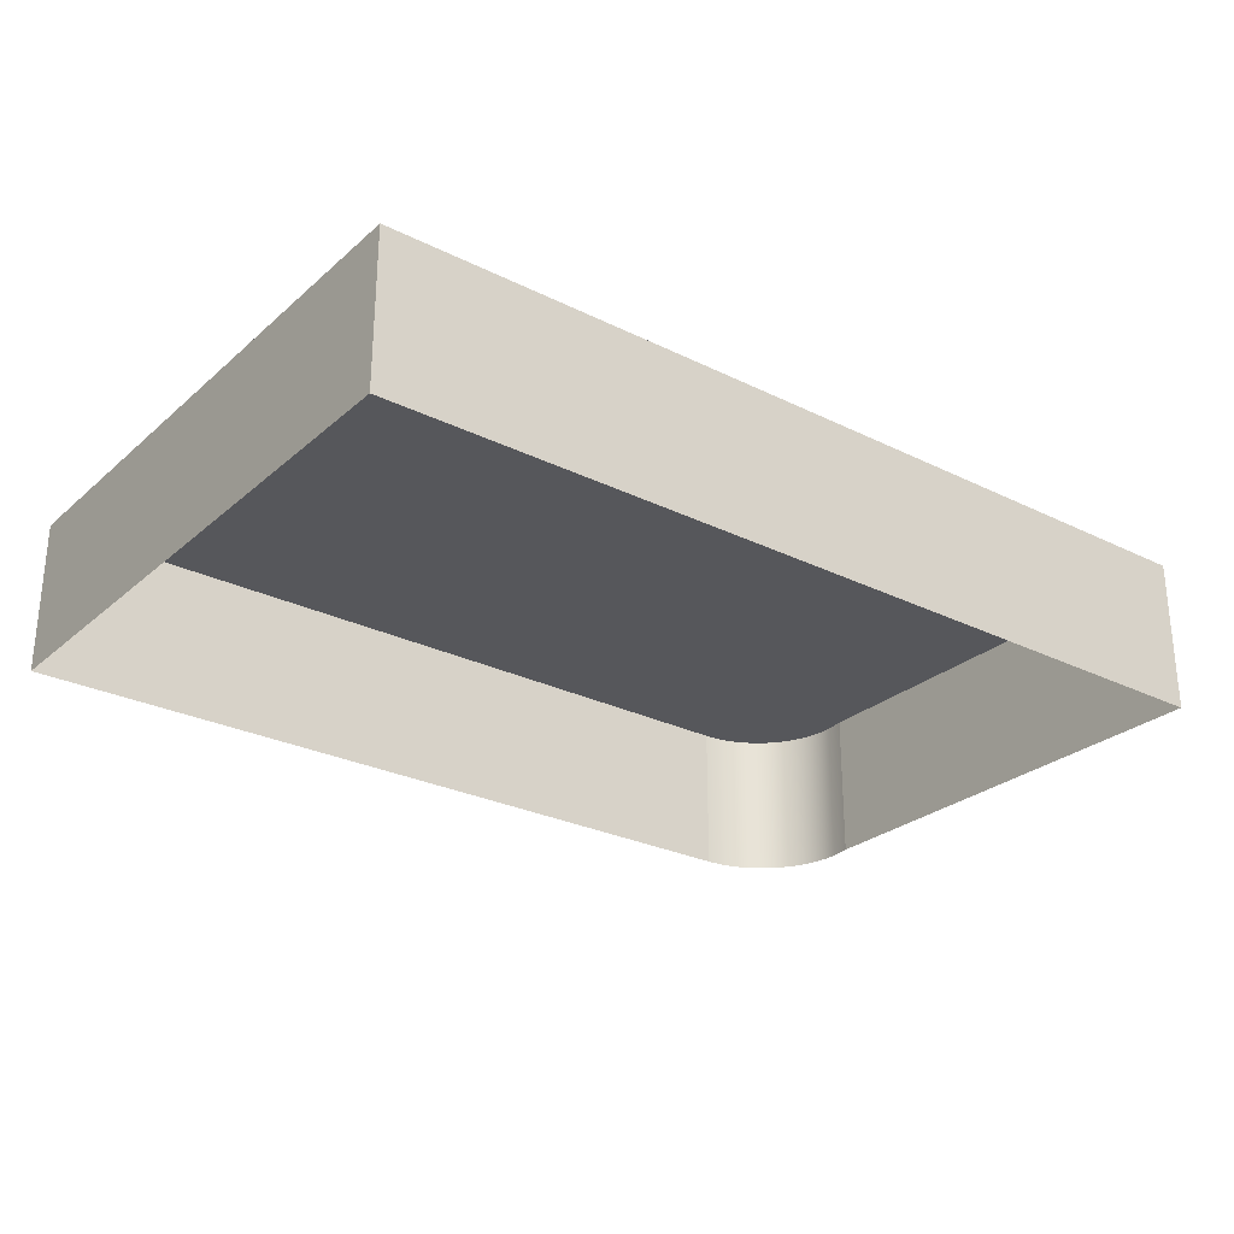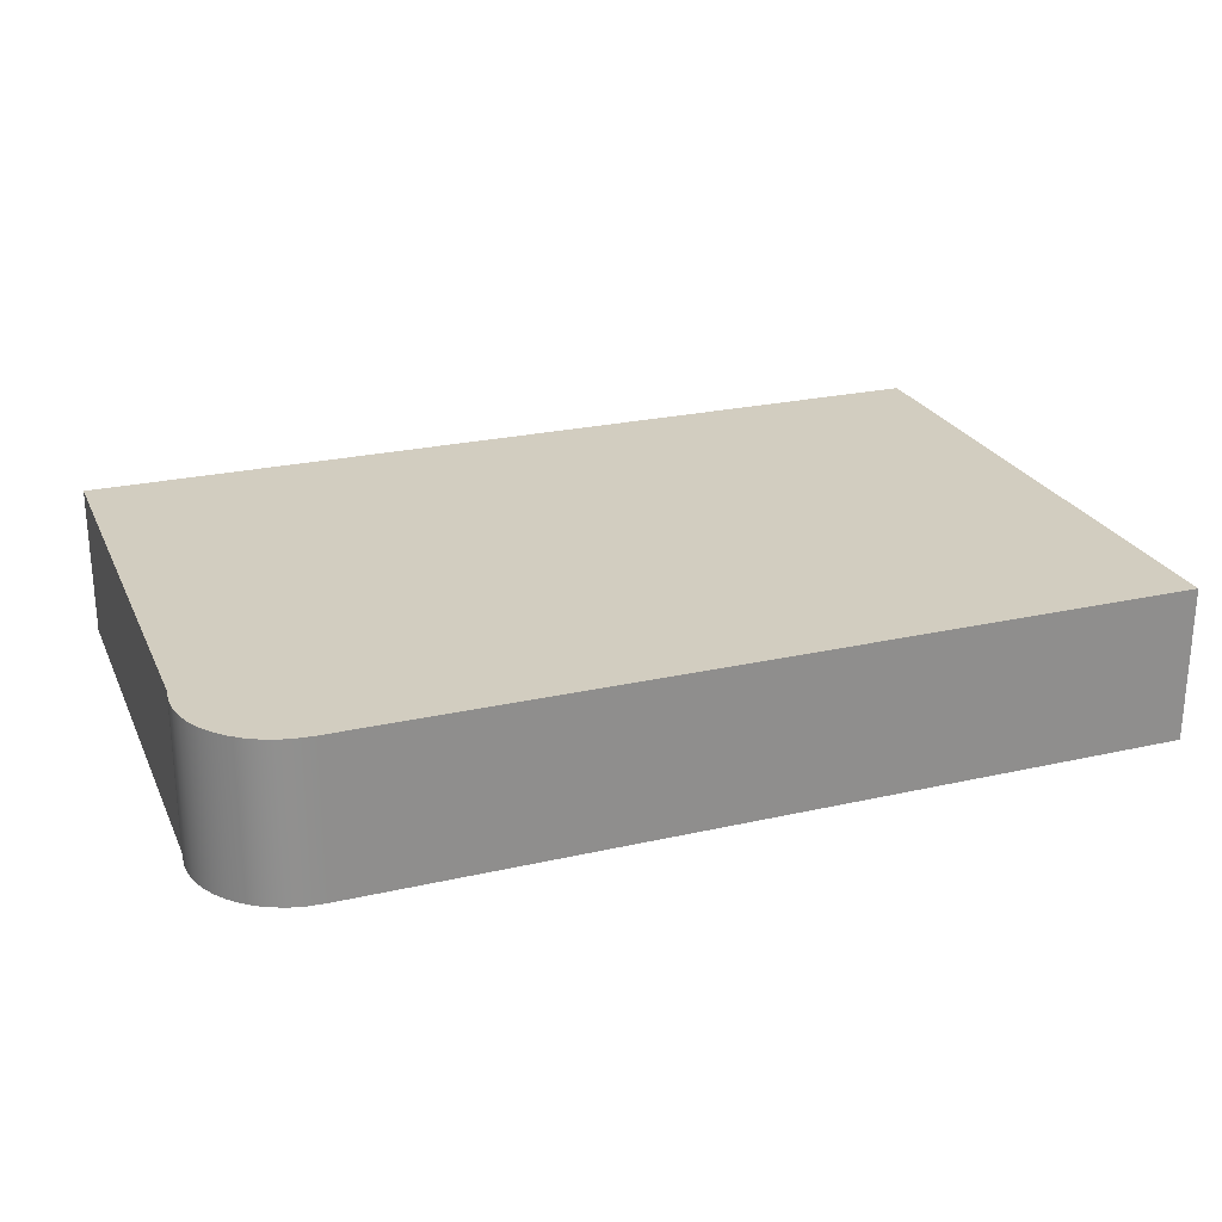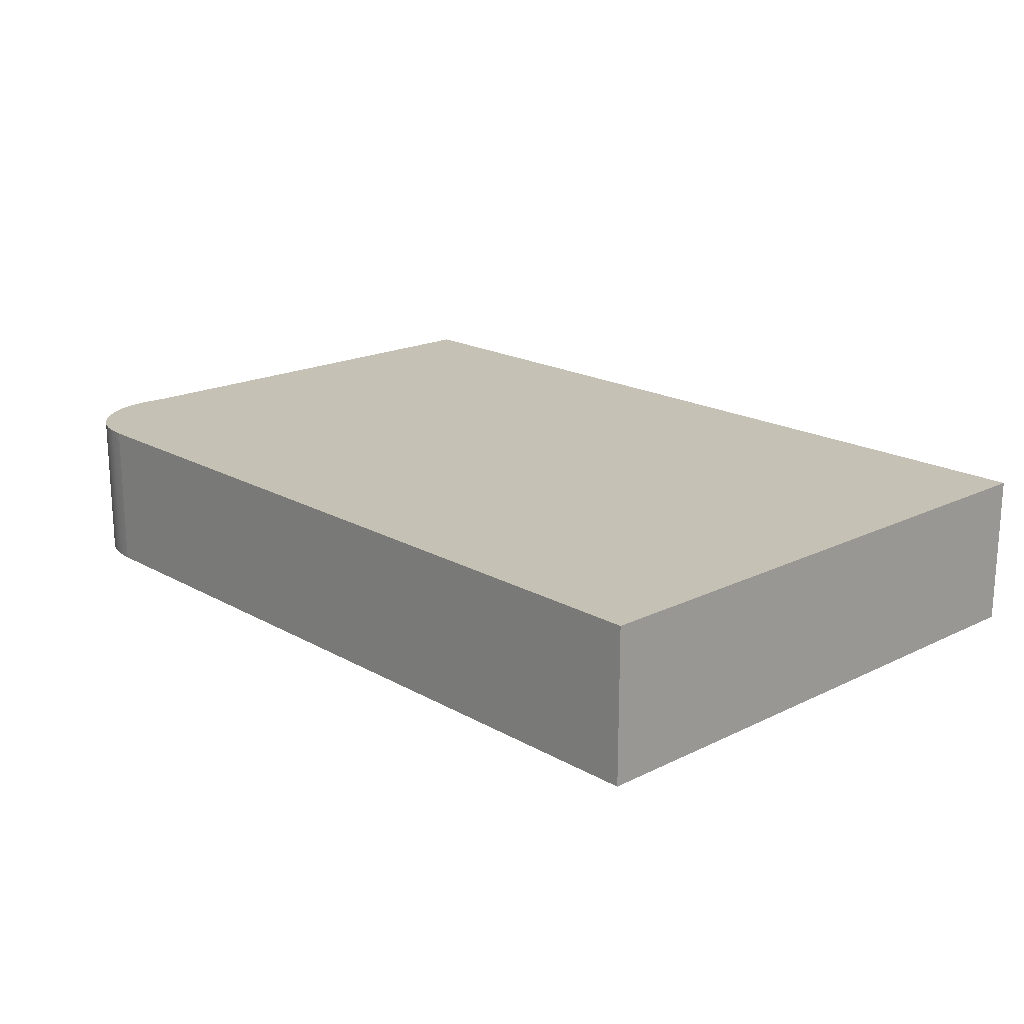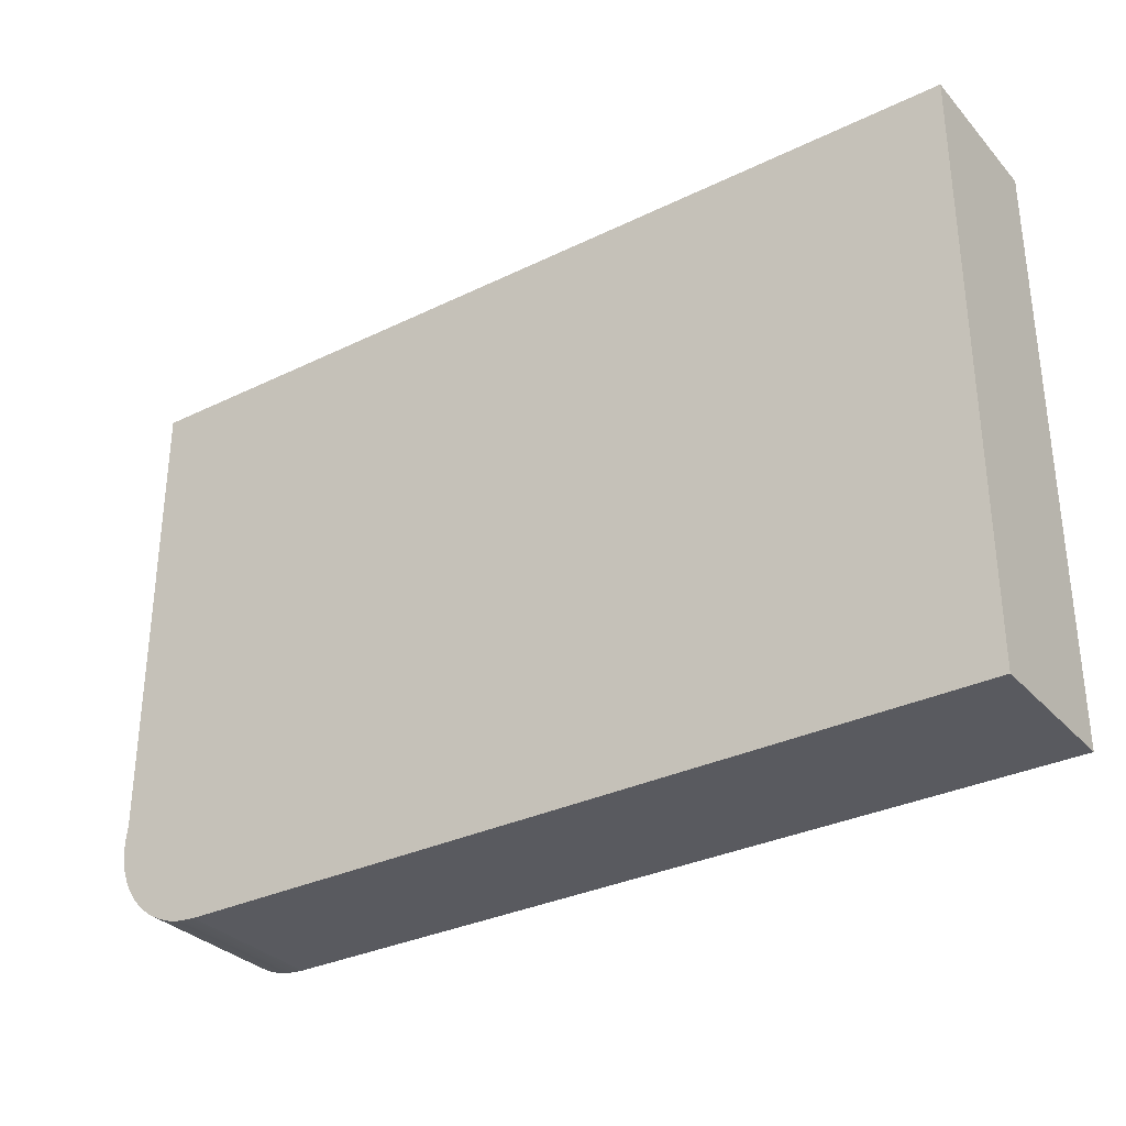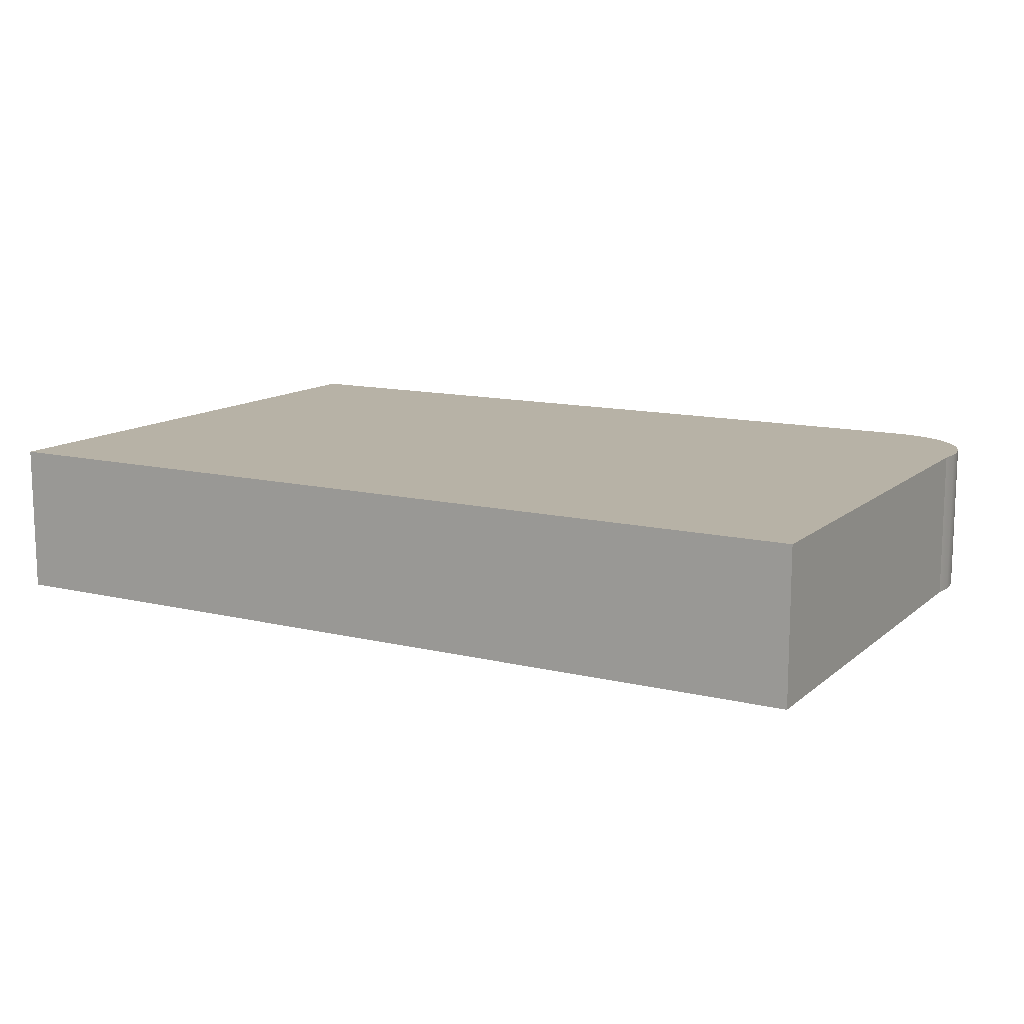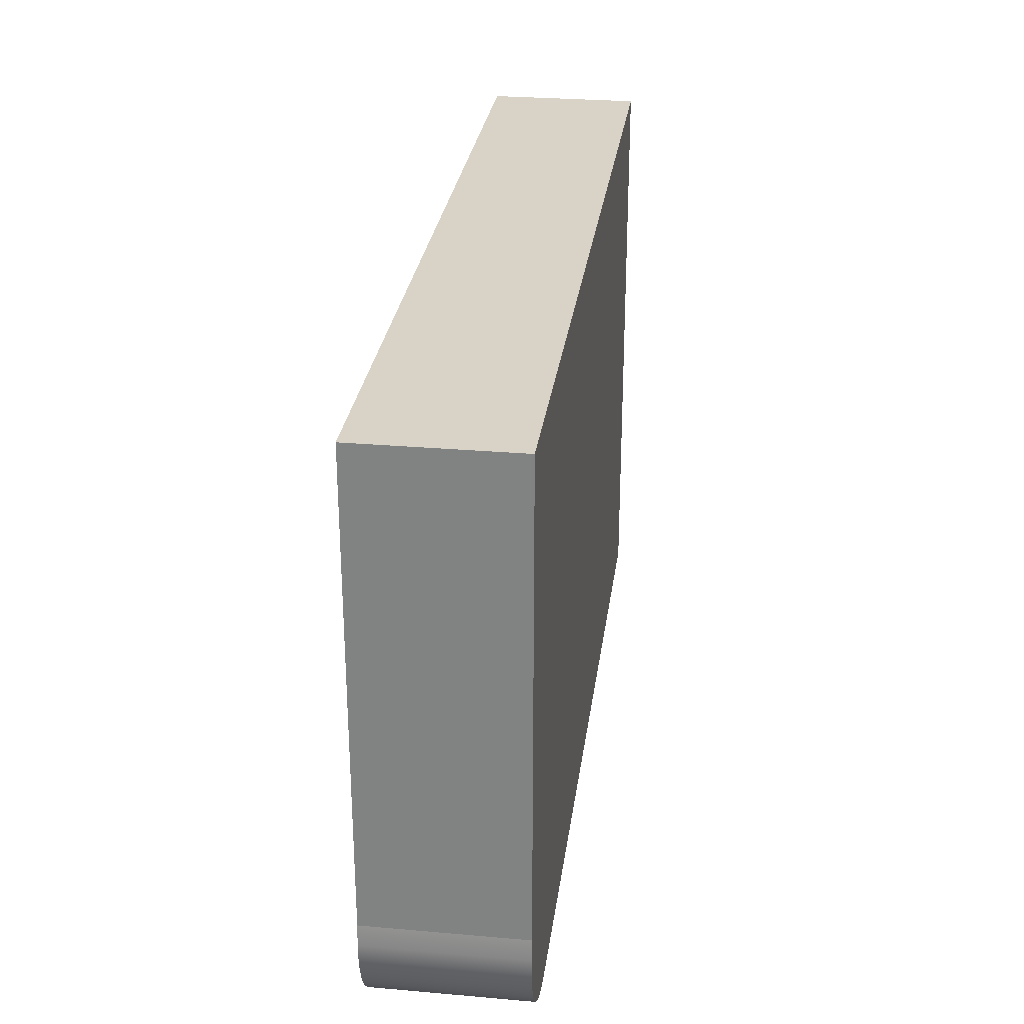
<metadata>
{"format":"obj","ext":"obj","renderer":"f3d","projection":"perspective","resolution":1024,"background":"white","views":[{"elev":-27.1,"azim":-37.4,"up":"+Y"},{"elev":24.7,"azim":159.6,"up":"+Y"},{"elev":18.7,"azim":-133.0,"up":"+Y"},{"elev":-31.9,"azim":-145.6,"up":"+Z"},{"elev":12.5,"azim":29.4,"up":"+Y"},{"elev":28.2,"azim":97.5,"up":"+Z"}]}
</metadata>
<code>
o mesh38/mesh38-geometry#mesh38-geometry
v 0.2654 0.006141 -0.2289
v 0.2657 0.02576 -0.2272
v 0.2657 0.006141 -0.2272
v 0.2654 0.02576 -0.2289
v 0.2658 0.02576 -0.2254
v 0.2648 0.006141 -0.2306
v 0.2655 0.02576 -0.2227
v 0.2658 0.006141 -0.2254
v 0.2648 0.02576 -0.2306
v 0.2655 0.02576 -0.1627
v 0.2639 0.006141 -0.2322
v 0.2655 0.006141 -0.2227
v 0.2639 0.02576 -0.2322
v 0.2655 0.006141 -0.1627
v 0.2629 0.006141 -0.2336
v 0.2629 0.02576 -0.2336
v 0.15 0.006141 -0.1627
v 0.2616 0.02576 -0.2349
v 0.15 0.02576 -0.1627
v 0.2616 0.006141 -0.2349
v 0.2602 0.02576 -0.236
v 0.15 0.02576 -0.2381
v 0.2587 0.02576 -0.2369
v 0.2532 0.02576 -0.2381
v 0.15 0.006141 -0.2381
v 0.257 0.02576 -0.2375
v 0.2602 0.006141 -0.236
v 0.2552 0.02576 -0.2379
v 0.2532 0.006141 -0.2381
v 0.2587 0.006141 -0.2369
v 0.2552 0.006141 -0.2379
v 0.257 0.006141 -0.2375
f 1 2 3
f 2 1 4
f 3 2 1
f 4 1 2
f 5 3 2
f 2 3 5
f 6 4 1
f 1 4 6
f 4 7 2
f 2 7 4
f 3 5 8
f 8 5 3
f 2 7 5
f 5 7 2
f 4 6 9
f 9 6 4
f 4 10 7
f 7 10 4
f 7 8 5
f 5 8 7
f 11 9 6
f 6 9 11
f 9 10 4
f 4 10 9
f 10 12 7
f 7 12 10
f 8 7 12
f 12 7 8
f 9 11 13
f 13 11 9
f 13 10 9
f 9 10 13
f 12 10 14
f 14 10 12
f 15 13 11
f 11 13 15
f 16 10 13
f 13 10 16
f 10 17 14
f 14 17 10
f 13 15 16
f 16 15 13
f 18 10 16
f 16 10 18
f 17 10 19
f 19 10 17
f 20 16 15
f 15 16 20
f 21 10 18
f 18 10 21
f 16 20 18
f 18 20 16
f 10 22 19
f 19 22 10
f 22 17 19
f 19 17 22
f 23 10 21
f 21 10 23
f 20 21 18
f 18 21 20
f 22 10 24
f 24 10 22
f 17 22 25
f 25 22 17
f 26 10 23
f 23 10 26
f 27 23 21
f 21 23 27
f 21 20 27
f 27 20 21
f 24 10 28
f 28 10 24
f 29 22 24
f 24 22 29
f 22 29 25
f 25 29 22
f 28 10 26
f 26 10 28
f 30 26 23
f 23 26 30
f 23 27 30
f 30 27 23
f 31 24 28
f 28 24 31
f 24 31 29
f 29 31 24
f 32 28 26
f 26 28 32
f 26 30 32
f 32 30 26
f 28 32 31
f 31 32 28

</code>
